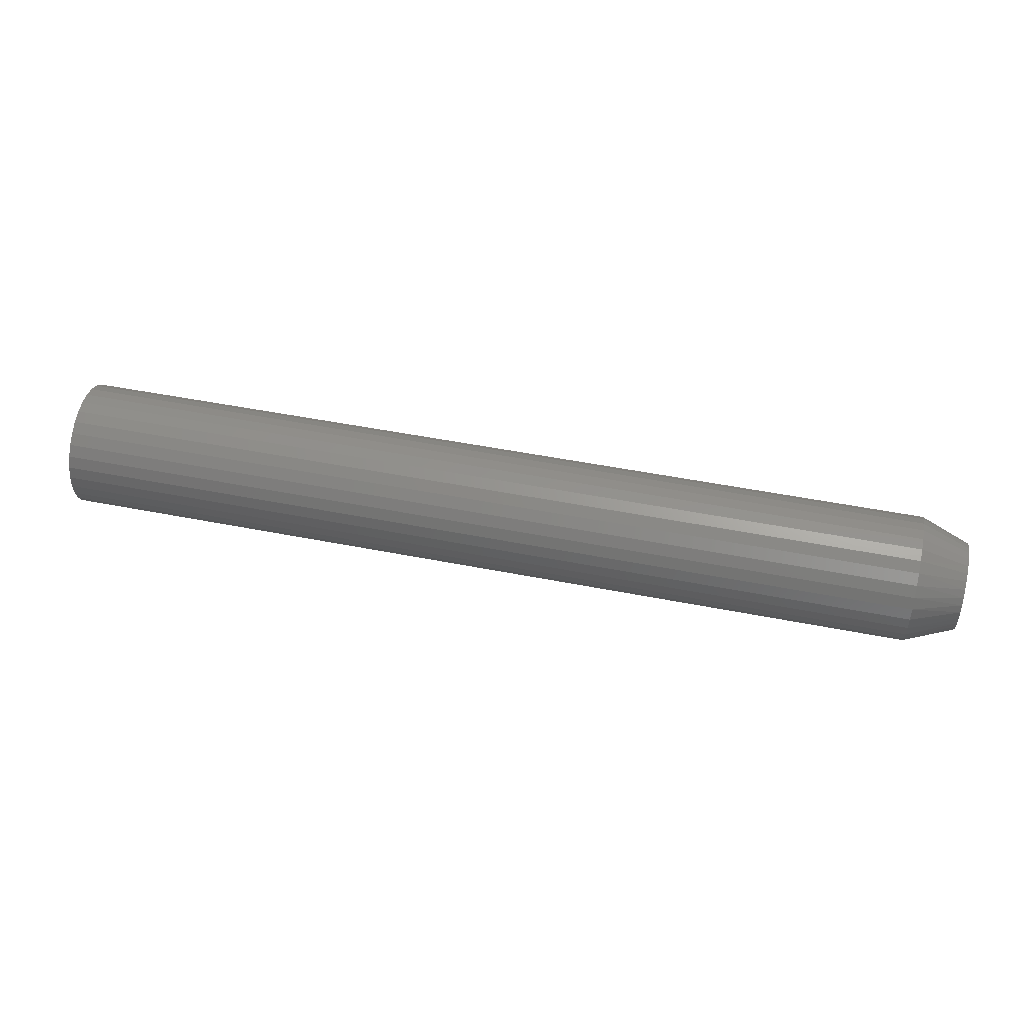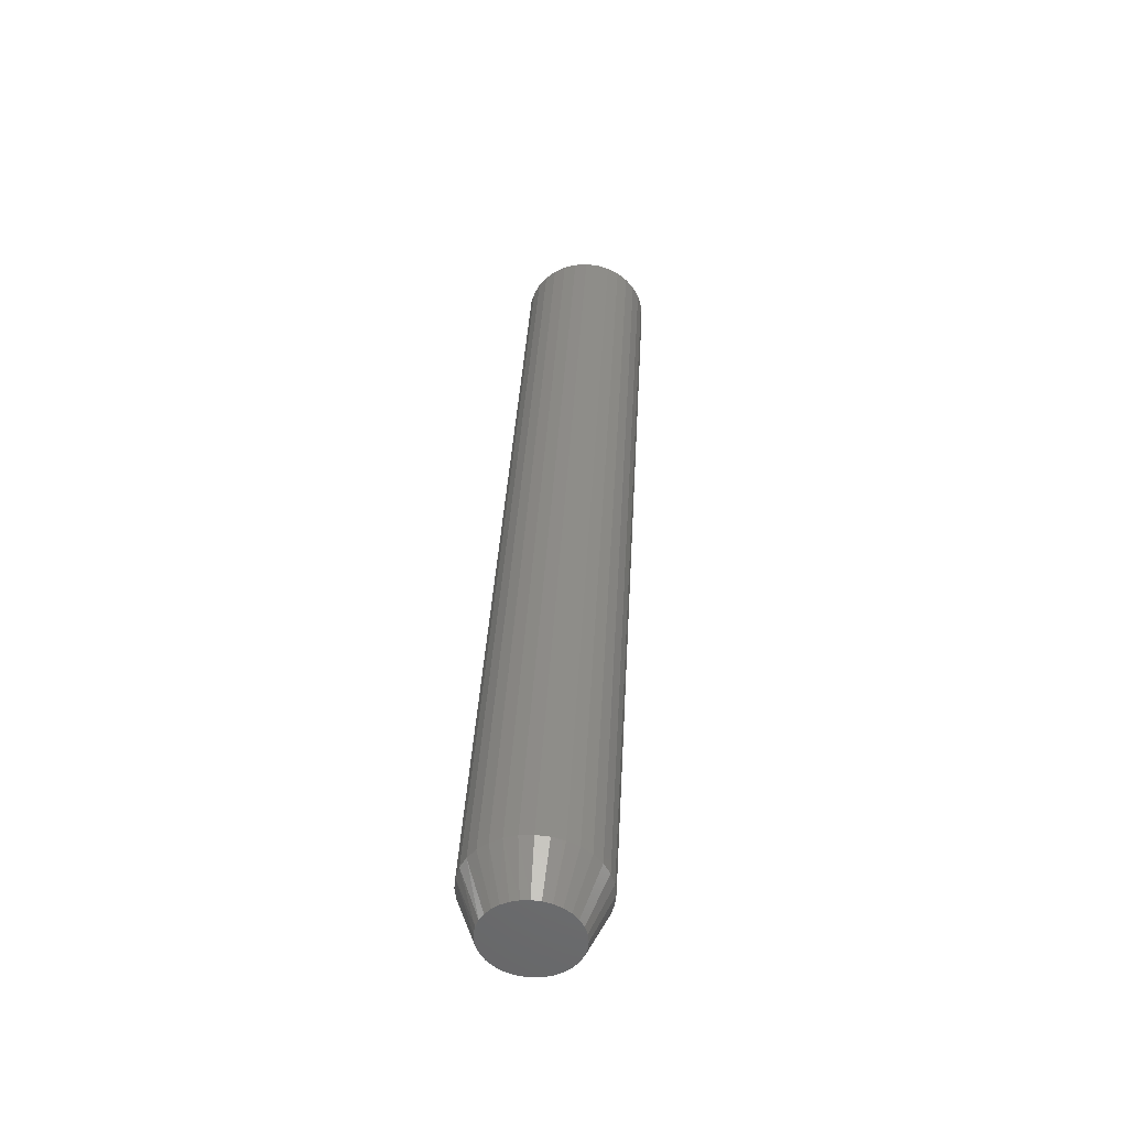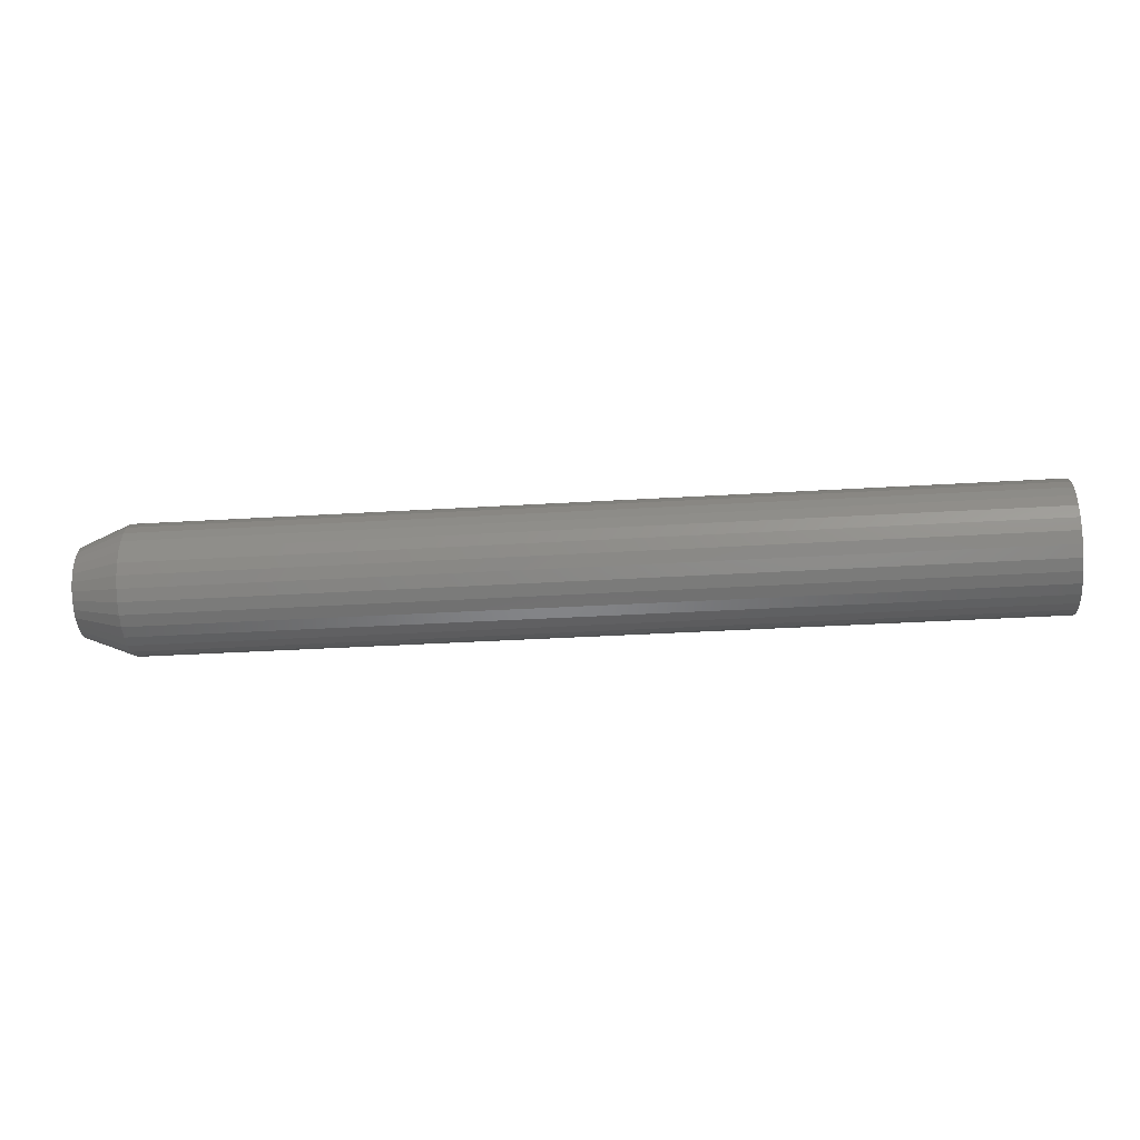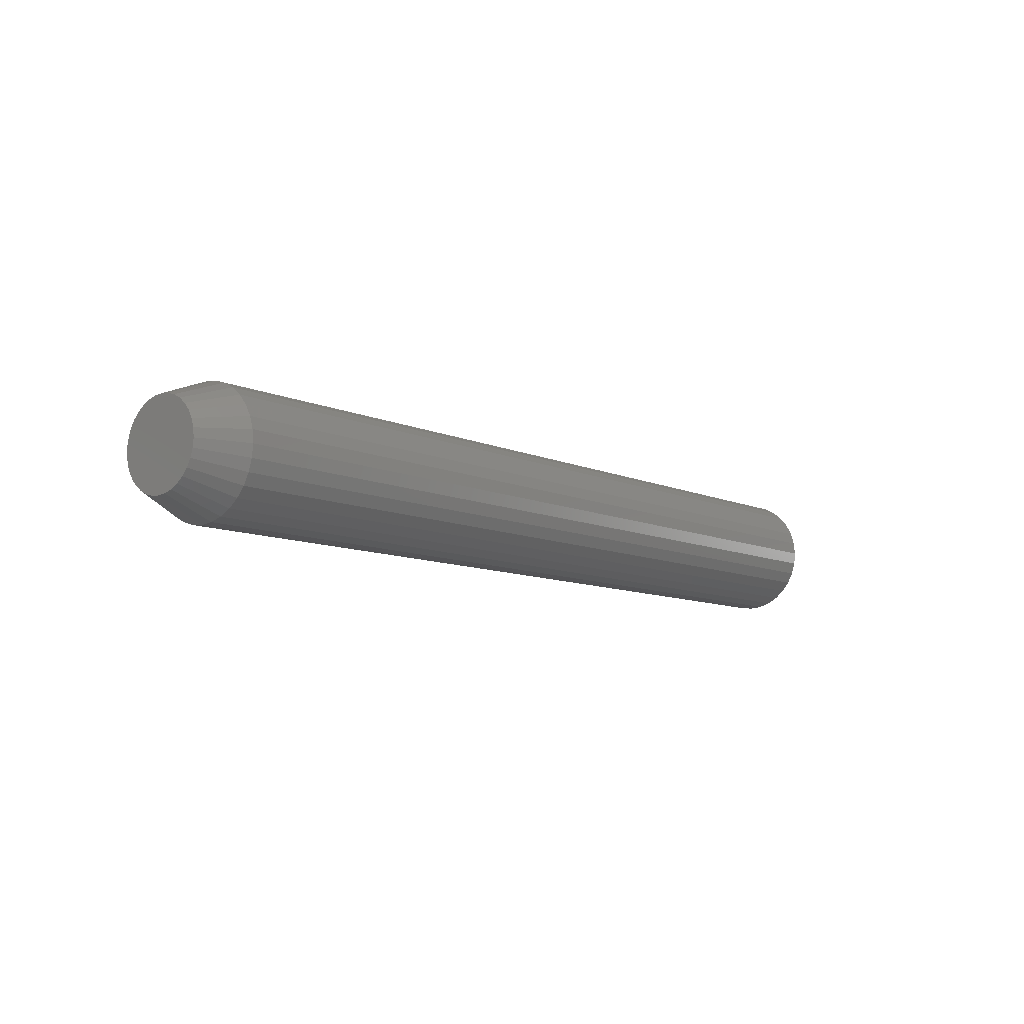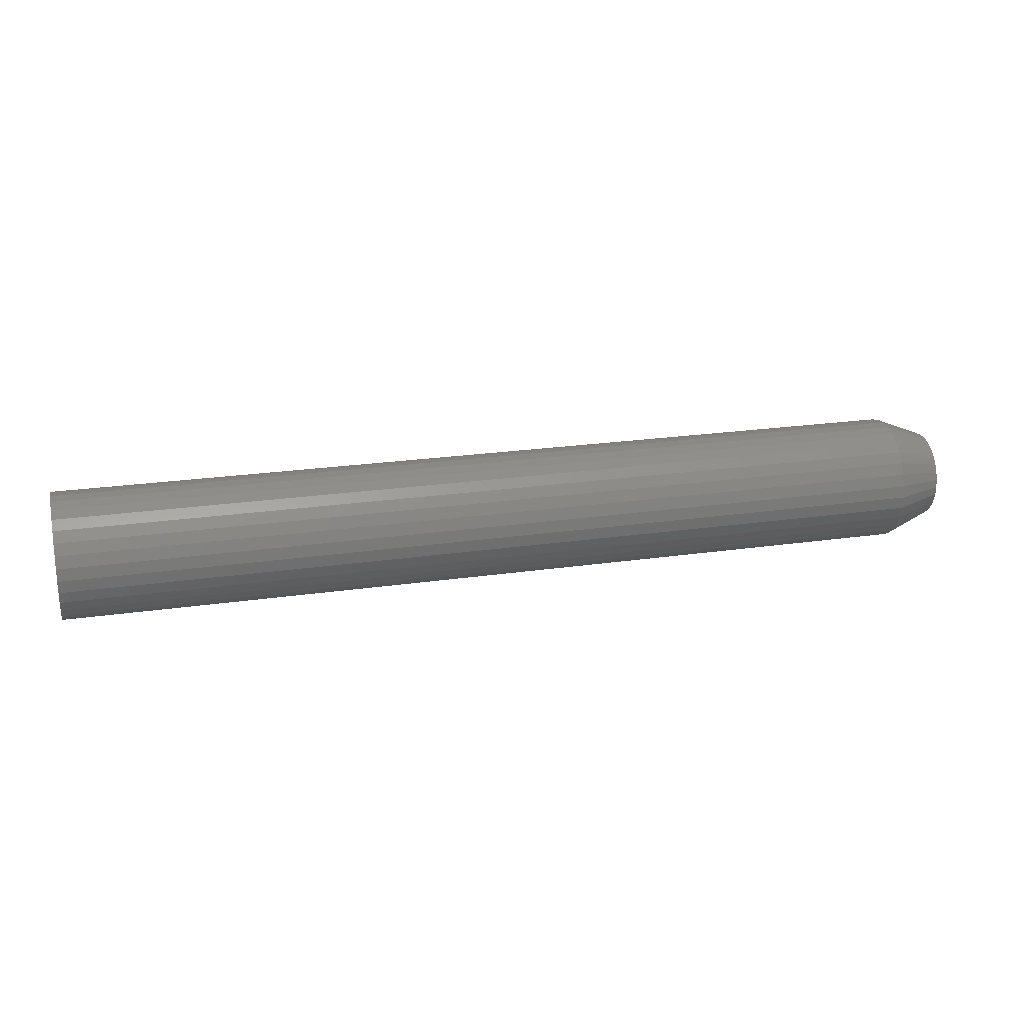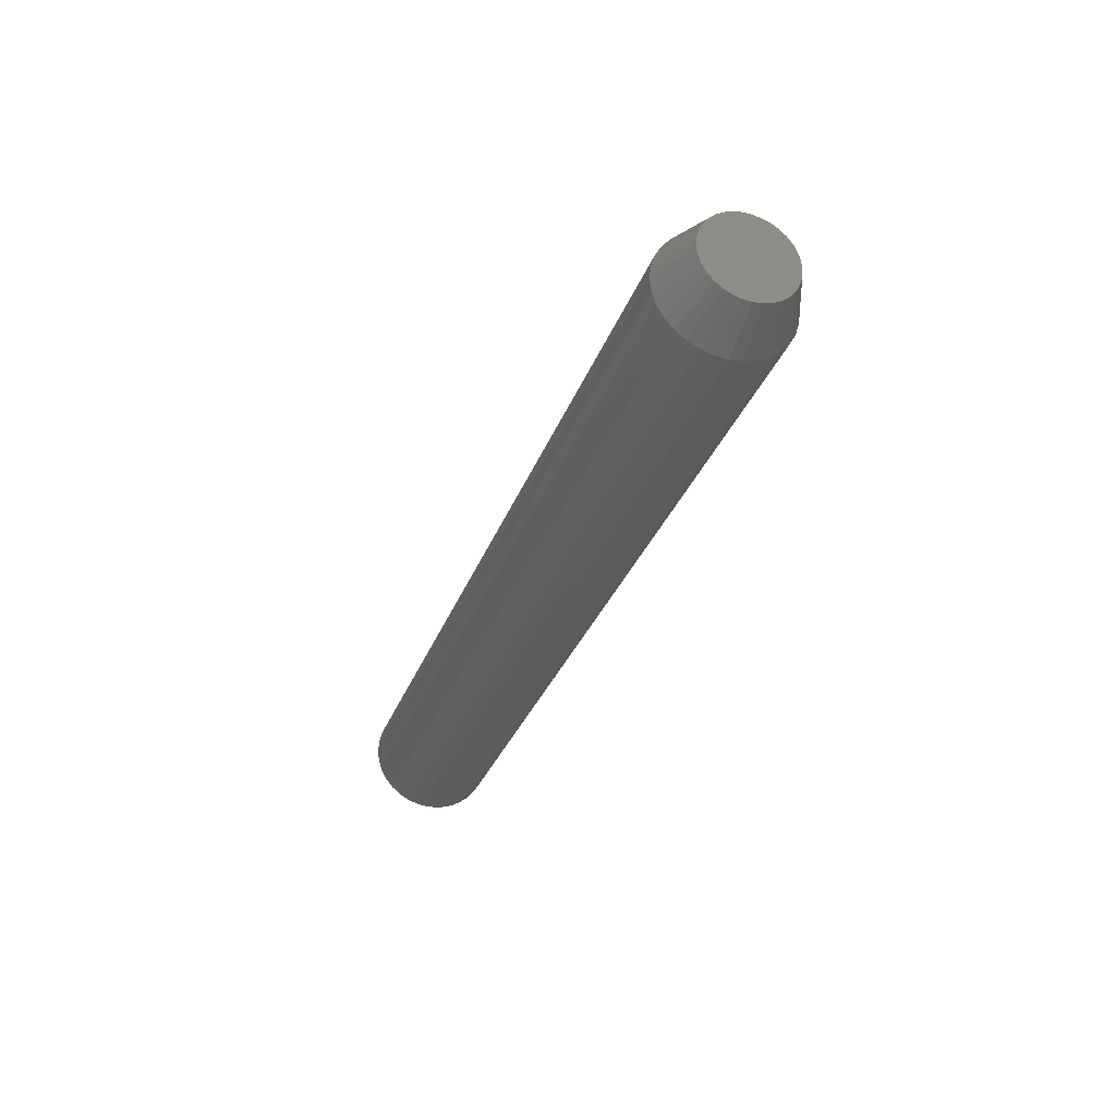
<metadata>
{"format":"stl","ext":"stl","renderer":"f3d","projection":"perspective","resolution":1024,"background":"white","views":[{"elev":50.2,"azim":12.2,"up":"+Y"},{"elev":38.1,"azim":93.1,"up":"+Y"},{"elev":-35.5,"azim":-175.4,"up":"+Y"},{"elev":-9.3,"azim":130.0,"up":"+Y"},{"elev":22.4,"azim":-14.2,"up":"+Z"},{"elev":-31.5,"azim":71.6,"up":"+Z"}]}
</metadata>
<code>
# stl→obj: 97 verts, 190 faces
v 0.75 0.007655 0.07108
v 0.75 -0.005517 0.07108
v 0.75 -0.01847 0.06866
v 0.75 0.0206 0.06866
v 0.75 -0.03075 0.0639
v 0.75 0.03289 0.0639
v 0.75 -0.04195 0.05696
v 0.75 0.04409 0.05696
v 0.75 -0.05168 0.04809
v 0.75 0.05382 0.04809
v 0.75 -0.05962 0.03758
v 0.75 0.06176 0.03758
v 0.75 0.06042 -0.03966
v 0.75 -0.04941 -0.05047
v 0.75 0.05154 -0.05047
v 0.75 -0.03859 -0.05935
v 0.75 0.04073 -0.05935
v 0.75 -0.02625 -0.06595
v 0.75 0.02839 -0.06595
v 0.75 -0.01286 -0.07001
v 0.75 0.01499 -0.07001
v 0.75 0.001069 -0.07138
v 0.75 0.06763 0.02579
v 0.75 -0.06549 0.02579
v 0.75 0.07124 0.01312
v 0.75 -0.0691 0.01312
v 0.75 0.07245 -1.163e-17
v 0.75 -0.07031 -1.153e-07
v 0.75 0.07108 -0.01393
v 0.75 -0.06894 -0.01393
v 0.75 0.06702 -0.02732
v 0.75 -0.06488 -0.02732
v 0.75 -0.05828 -0.03966
v -0.75 0.1037 -1.257e-17
v 0.6719 0.1037 -3.771e-17
v -0.75 0.1017 -0.02002
v 0.6719 0.1017 -0.02002
v -0.75 0.09589 -0.03928
v 0.6719 0.09589 -0.03928
v -0.75 0.0864 -0.05702
v 0.6719 0.0864 -0.05702
v -0.75 0.07364 -0.07257
v 0.6719 0.07364 -0.07257
v -0.75 0.05809 -0.08534
v 0.6719 0.05809 -0.08534
v -0.75 0.04034 -0.09482
v 0.6719 0.04034 -0.09482
v -0.75 0.02109 -0.1007
v 0.6719 0.02109 -0.1007
v -0.75 0.001069 -0.1026
v 0.6719 0.001069 -0.1026
v -0.75 -0.01895 -0.1007
v 0.6719 -0.01895 -0.1007
v -0.75 -0.03821 -0.09482
v 0.6719 -0.03821 -0.09482
v -0.75 -0.05595 -0.08534
v 0.6719 -0.05595 -0.08534
v -0.75 -0.0715 -0.07257
v 0.6719 -0.0715 -0.07257
v -0.75 -0.08427 -0.05702
v 0.6719 -0.08427 -0.05702
v -0.75 -0.09375 -0.03928
v 0.6719 -0.09375 -0.03928
v -0.75 -0.09959 -0.02002
v 0.6719 -0.09959 -0.02002
v -0.75 -0.1016 1.257e-17
v 0.6719 -0.1016 1.257e-17
v -0.75 -0.09959 0.02002
v 0.6719 -0.09959 0.02002
v -0.75 -0.09375 0.03928
v 0.6719 -0.09375 0.03928
v -0.75 -0.08427 0.05702
v 0.6719 -0.08427 0.05702
v -0.75 -0.0715 0.07257
v 0.6719 -0.0715 0.07257
v -0.75 -0.05595 0.08534
v 0.6719 -0.05595 0.08534
v -0.75 -0.03821 0.09482
v 0.6719 -0.03821 0.09482
v -0.75 -0.01895 0.1007
v 0.6719 -0.01895 0.1007
v -0.75 0.001069 0.1026
v 0.6719 0.001069 0.1026
v -0.75 0.02109 0.1007
v 0.6719 0.02109 0.1007
v -0.75 0.04034 0.09482
v 0.6719 0.04034 0.09482
v -0.75 0.05809 0.08534
v 0.6719 0.05809 0.08534
v -0.75 0.07364 0.07257
v 0.6719 0.07364 0.07257
v -0.75 0.0864 0.05702
v 0.6719 0.0864 0.05702
v -0.75 0.09589 0.03928
v 0.6719 0.09589 0.03928
v -0.75 0.1017 0.02002
v 0.6719 0.1017 0.02002
f 1 2 3
f 1 3 4
f 4 3 5
f 4 5 6
f 6 5 7
f 6 7 8
f 8 7 9
f 8 9 10
f 10 9 11
f 10 11 12
f 13 14 15
f 15 14 16
f 15 16 17
f 17 16 18
f 17 18 19
f 19 18 20
f 19 20 21
f 21 20 22
f 12 11 23
f 23 11 24
f 23 24 25
f 25 24 26
f 25 26 27
f 27 26 28
f 27 28 29
f 29 28 30
f 29 30 31
f 31 30 32
f 31 32 13
f 13 32 33
f 13 33 14
f 34 35 36
f 36 35 37
f 36 37 38
f 38 37 39
f 38 39 40
f 40 39 41
f 40 41 42
f 42 41 43
f 42 43 44
f 44 43 45
f 44 45 46
f 46 45 47
f 46 47 48
f 48 47 49
f 48 49 50
f 50 49 51
f 50 51 52
f 52 51 53
f 52 53 54
f 54 53 55
f 54 55 56
f 56 55 57
f 56 57 58
f 58 57 59
f 58 59 60
f 60 59 61
f 60 61 62
f 62 61 63
f 62 63 64
f 64 63 65
f 64 65 66
f 66 65 67
f 66 67 68
f 68 67 69
f 68 69 70
f 70 69 71
f 70 71 72
f 72 71 73
f 72 73 74
f 74 73 75
f 74 75 76
f 76 75 77
f 76 77 78
f 78 77 79
f 78 79 80
f 80 79 81
f 80 81 82
f 82 81 83
f 82 83 84
f 84 83 85
f 84 85 86
f 86 85 87
f 86 87 88
f 88 87 89
f 88 89 90
f 90 89 91
f 90 91 92
f 92 91 93
f 92 93 94
f 94 93 95
f 94 95 96
f 96 95 97
f 96 97 34
f 34 97 35
f 51 20 53
f 53 20 18
f 53 18 55
f 55 18 16
f 55 16 57
f 57 16 14
f 57 14 59
f 59 14 33
f 59 33 61
f 61 33 32
f 61 32 63
f 63 32 30
f 63 30 65
f 65 30 28
f 65 28 67
f 20 51 22
f 22 51 49
f 22 49 21
f 21 49 47
f 21 47 19
f 19 47 45
f 19 45 17
f 17 45 43
f 17 43 15
f 15 43 41
f 15 41 13
f 13 41 39
f 13 39 31
f 31 39 37
f 31 37 29
f 29 37 35
f 29 35 27
f 95 93 12
f 93 91 10
f 12 93 10
f 91 89 8
f 10 91 8
f 89 87 6
f 8 89 6
f 87 85 4
f 6 87 4
f 85 83 1
f 4 85 1
f 3 2 81
f 2 83 81
f 1 83 2
f 5 3 79
f 3 81 79
f 7 5 77
f 5 79 77
f 9 7 75
f 7 77 75
f 11 9 73
f 9 75 73
f 11 73 71
f 11 71 24
f 24 71 69
f 24 69 26
f 26 69 67
f 26 67 28
f 12 23 95
f 95 23 25
f 95 25 97
f 97 25 27
f 97 27 35
f 82 84 80
f 78 80 84
f 86 78 84
f 76 78 86
f 88 76 86
f 46 54 44
f 52 54 46
f 48 52 46
f 50 52 48
f 54 56 44
f 44 56 58
f 44 58 42
f 42 58 60
f 42 60 40
f 40 60 62
f 40 62 38
f 38 62 64
f 38 64 36
f 36 64 66
f 36 66 34
f 34 66 68
f 34 68 96
f 96 68 70
f 96 70 94
f 94 70 72
f 94 72 92
f 92 72 74
f 92 74 90
f 90 74 76
f 90 76 88

</code>
